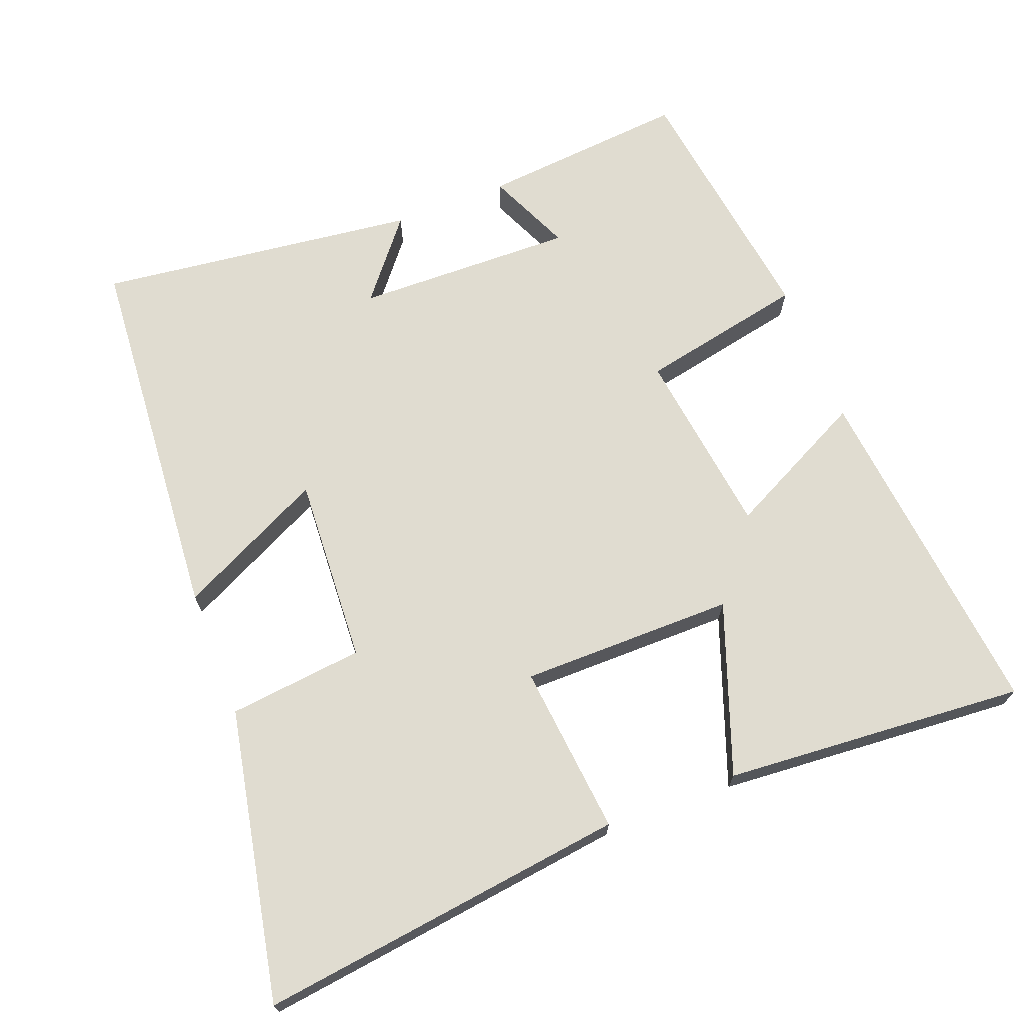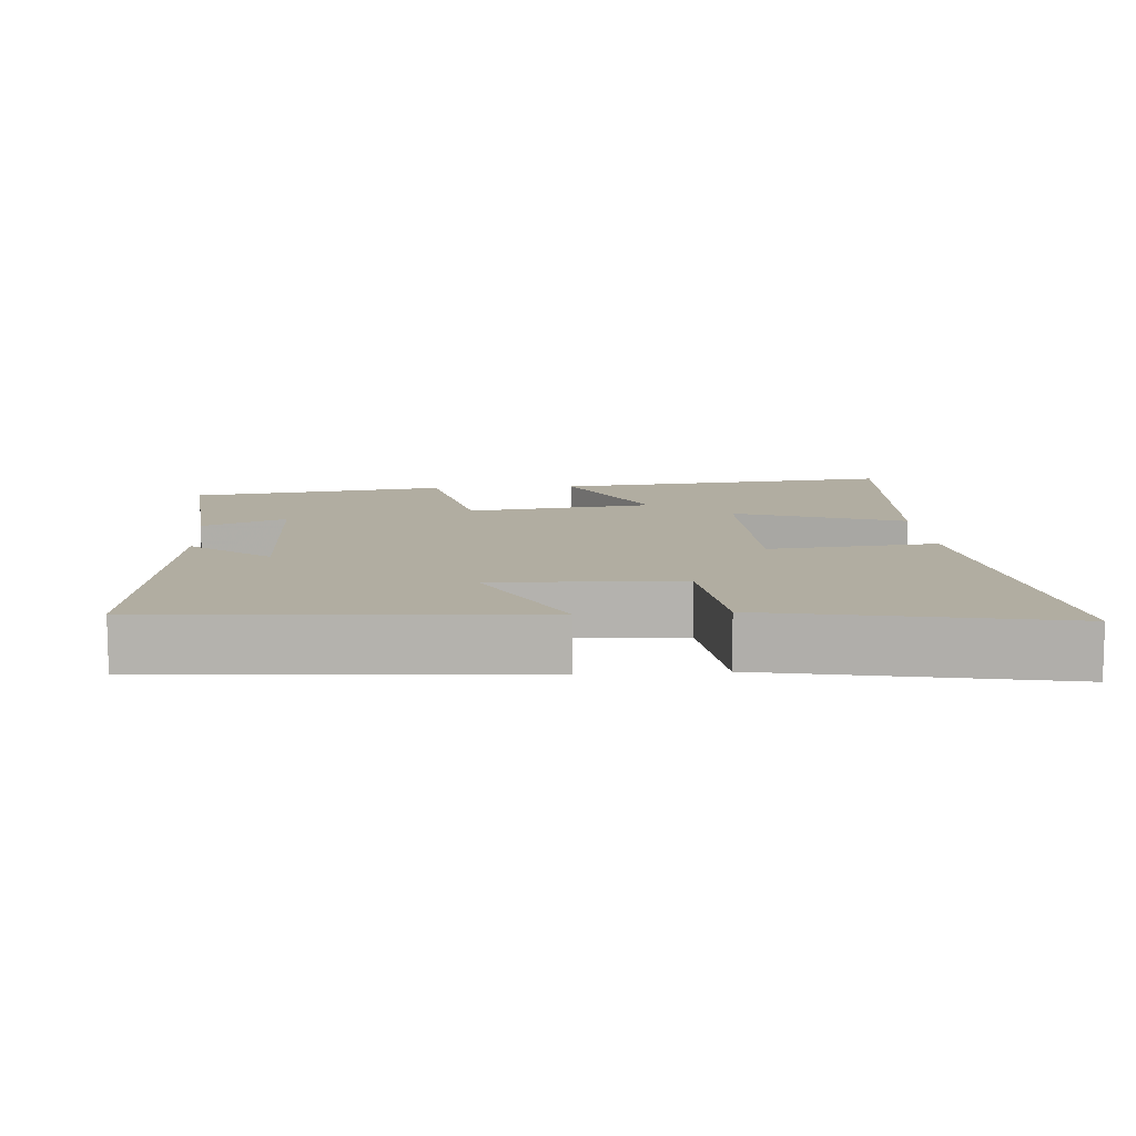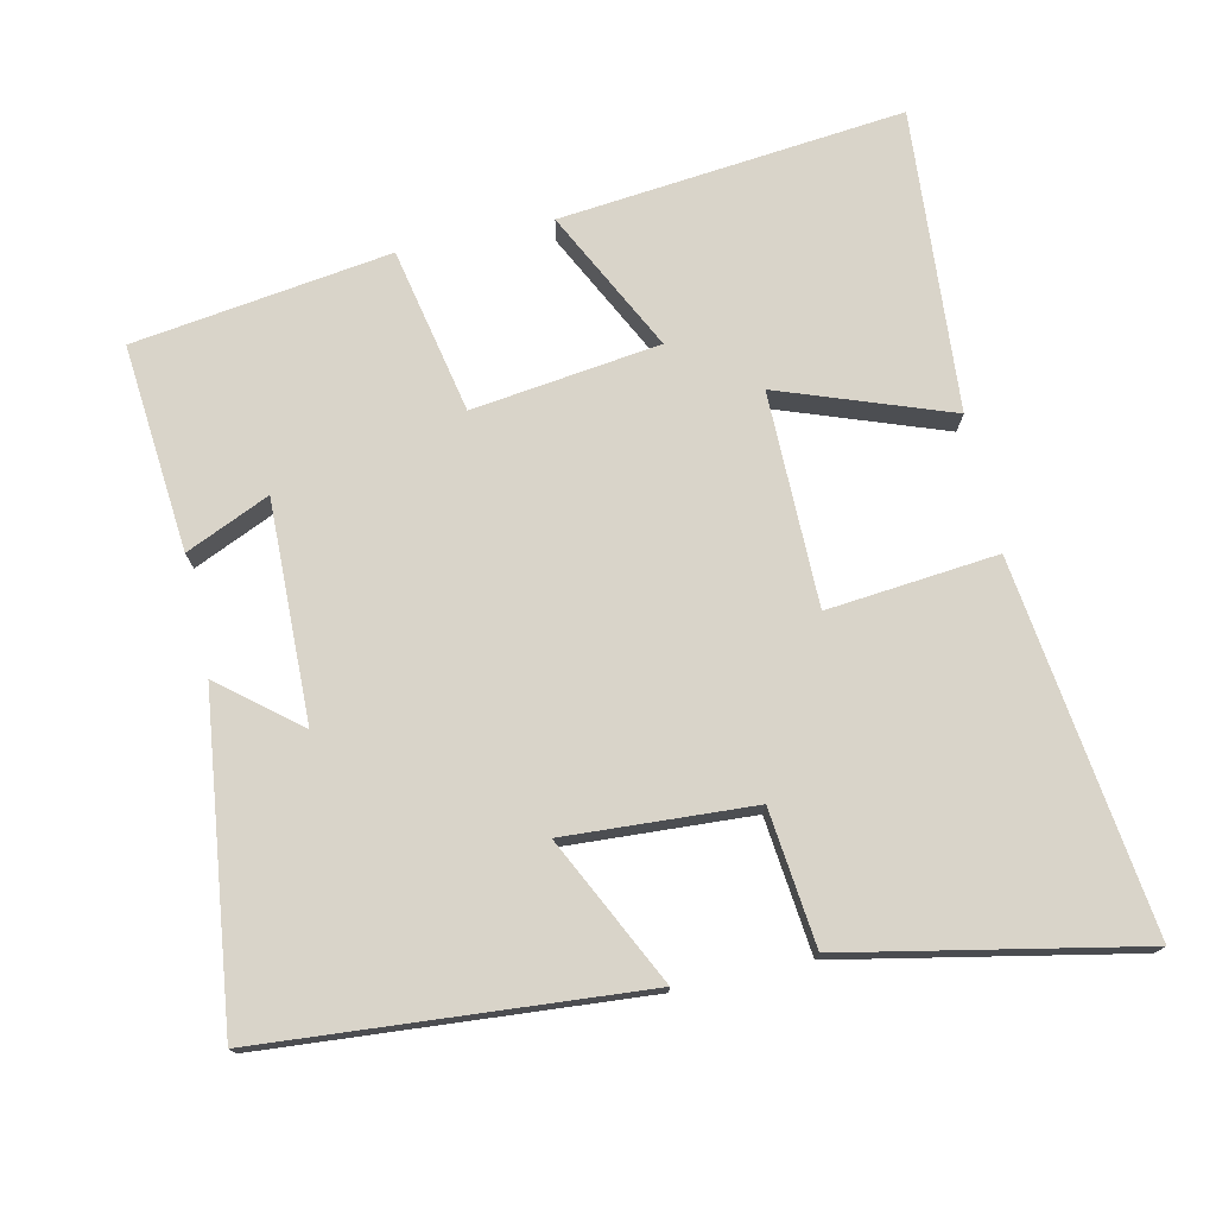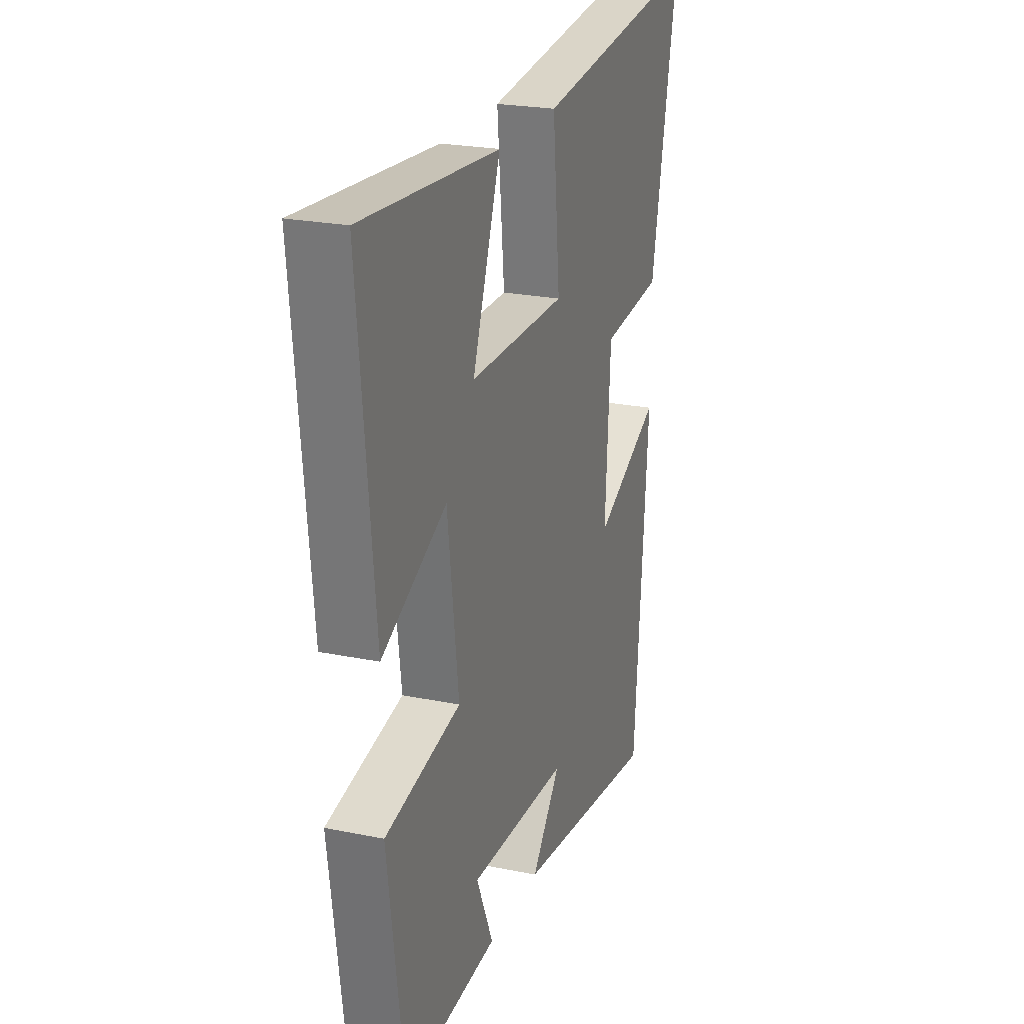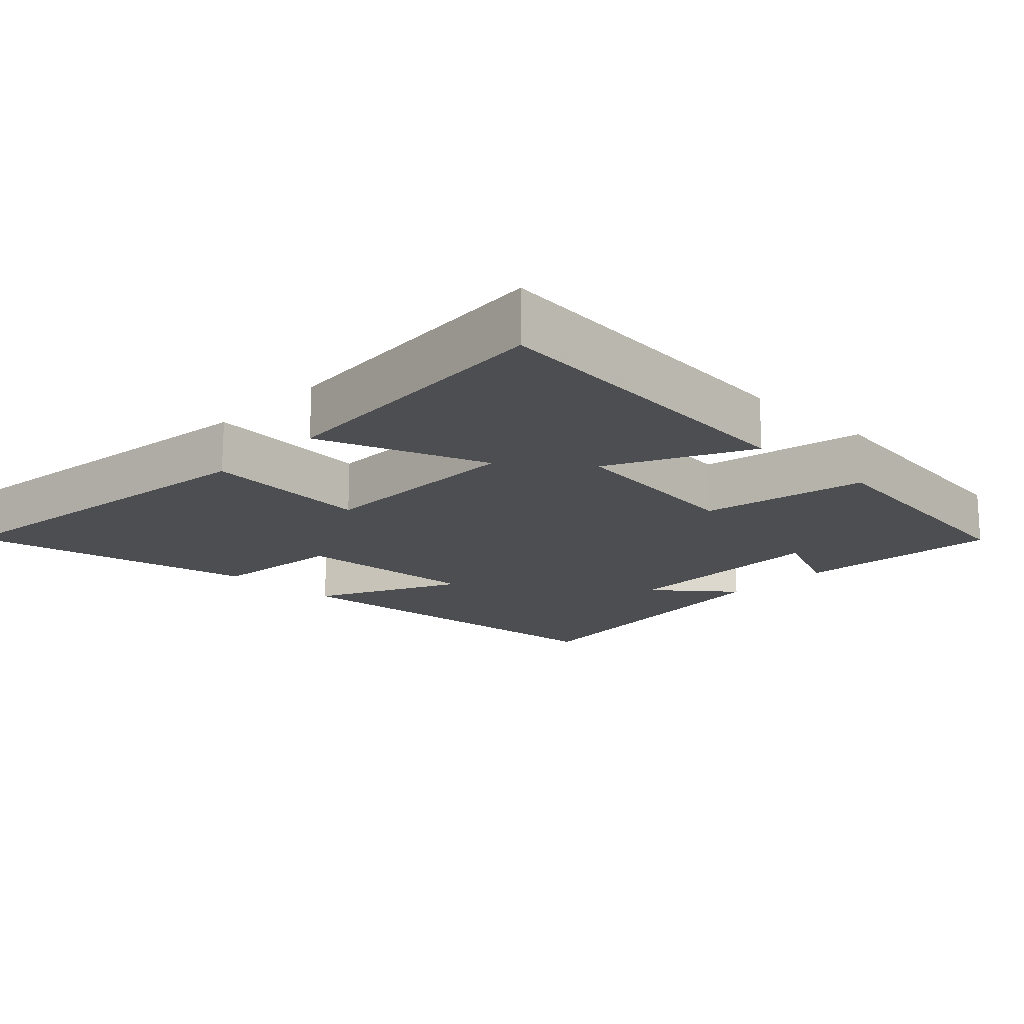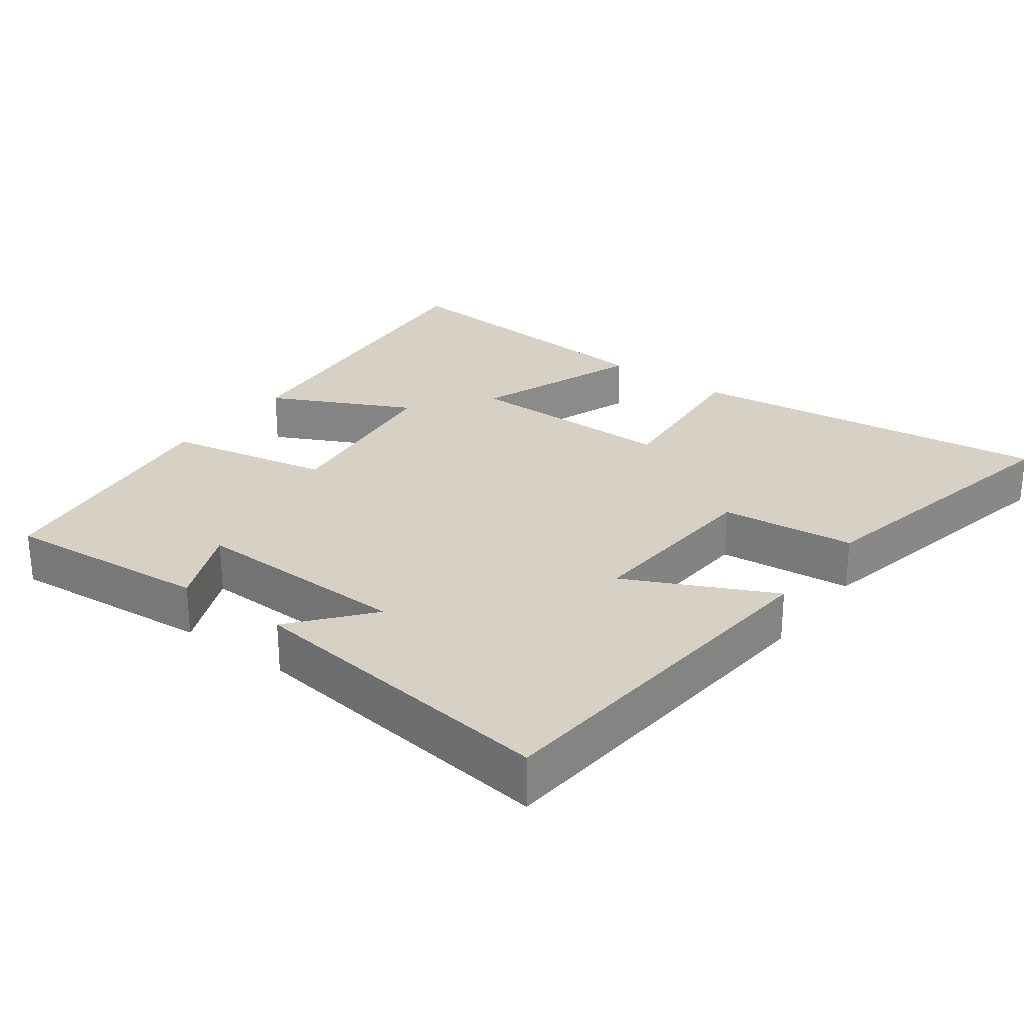
<metadata>
{"format":"obj","ext":"obj","renderer":"f3d","projection":"perspective","resolution":1024,"background":"white","views":[{"elev":69.5,"azim":-21.3,"up":"+Y"},{"elev":10.4,"azim":-94.4,"up":"+Y"},{"elev":74.9,"azim":-102.6,"up":"+Y"},{"elev":23.2,"azim":109.2,"up":"+Z"},{"elev":-16.7,"azim":46.2,"up":"+Y"},{"elev":26.8,"azim":-143.3,"up":"+Y"}]}
</metadata>
<code>
v -0.583 0.07 0.565
v -0.065 0.07 0.5
v -0.088 0.07 0.261
v 0.212 0.07 0.261
v 0.125 0.07 0.5
v 0.549 0.07 0.533
v 0.5 0.07 0.049
v 0.301 0.07 0.148
v 0.267 0.07 -0.116
v 0.5 0.07 -0.163
v 0.45 0.07 -0.525
v 0.159 0.07 -0.5
v 0.211 0.07 -0.382
v -0.097 0.07 -0.39
v -0.007 0.07 -0.5
v -0.457 0.07 -0.557
v -0.5 0.07 -0.028
v -0.294 0.07 -0.128
v -0.31 0.07 0.136
v -0.5 0.07 0.156
v -0.583 0 0.565
v -0.065 0 0.5
v -0.088 0 0.261
v 0.212 0 0.261
v 0.125 0 0.5
v 0.549 0 0.533
v 0.5 0 0.049
v 0.301 0 0.148
v 0.267 0 -0.116
v 0.5 0 -0.163
v 0.45 0 -0.525
v 0.159 0 -0.5
v 0.211 0 -0.382
v -0.097 0 -0.39
v -0.007 0 -0.5
v -0.457 0 -0.557
v -0.5 0 -0.028
v -0.294 0 -0.128
v -0.31 0 0.136
v -0.5 0 0.156
f 1 2 3
f 20 1 3
f 19 20 3
f 18 19 3 4
f 16 17 18
f 16 18 4
f 14 15 16
f 14 16 4
f 13 14 4
f 10 11 12 13
f 9 10 13
f 8 9 13 4
f 6 7 8
f 5 6 8
f 4 5 8
f 23 22 21
f 23 21 40
f 23 40 39
f 24 23 39 38
f 38 37 36
f 24 38 36
f 36 35 34
f 24 36 34
f 24 34 33
f 33 32 31 30
f 33 30 29
f 24 33 29 28
f 28 27 26
f 28 26 25
f 28 25 24
f 1 21 22 2
f 2 22 23 3
f 3 23 24 4
f 4 24 25 5
f 5 25 26 6
f 6 26 27 7
f 7 27 28 8
f 8 28 29 9
f 9 29 30 10
f 10 30 31 11
f 11 31 32 12
f 12 32 33 13
f 13 33 34 14
f 14 34 35 15
f 15 35 36 16
f 16 36 37 17
f 17 37 38 18
f 18 38 39 19
f 19 39 40 20
f 20 40 21 1

</code>
